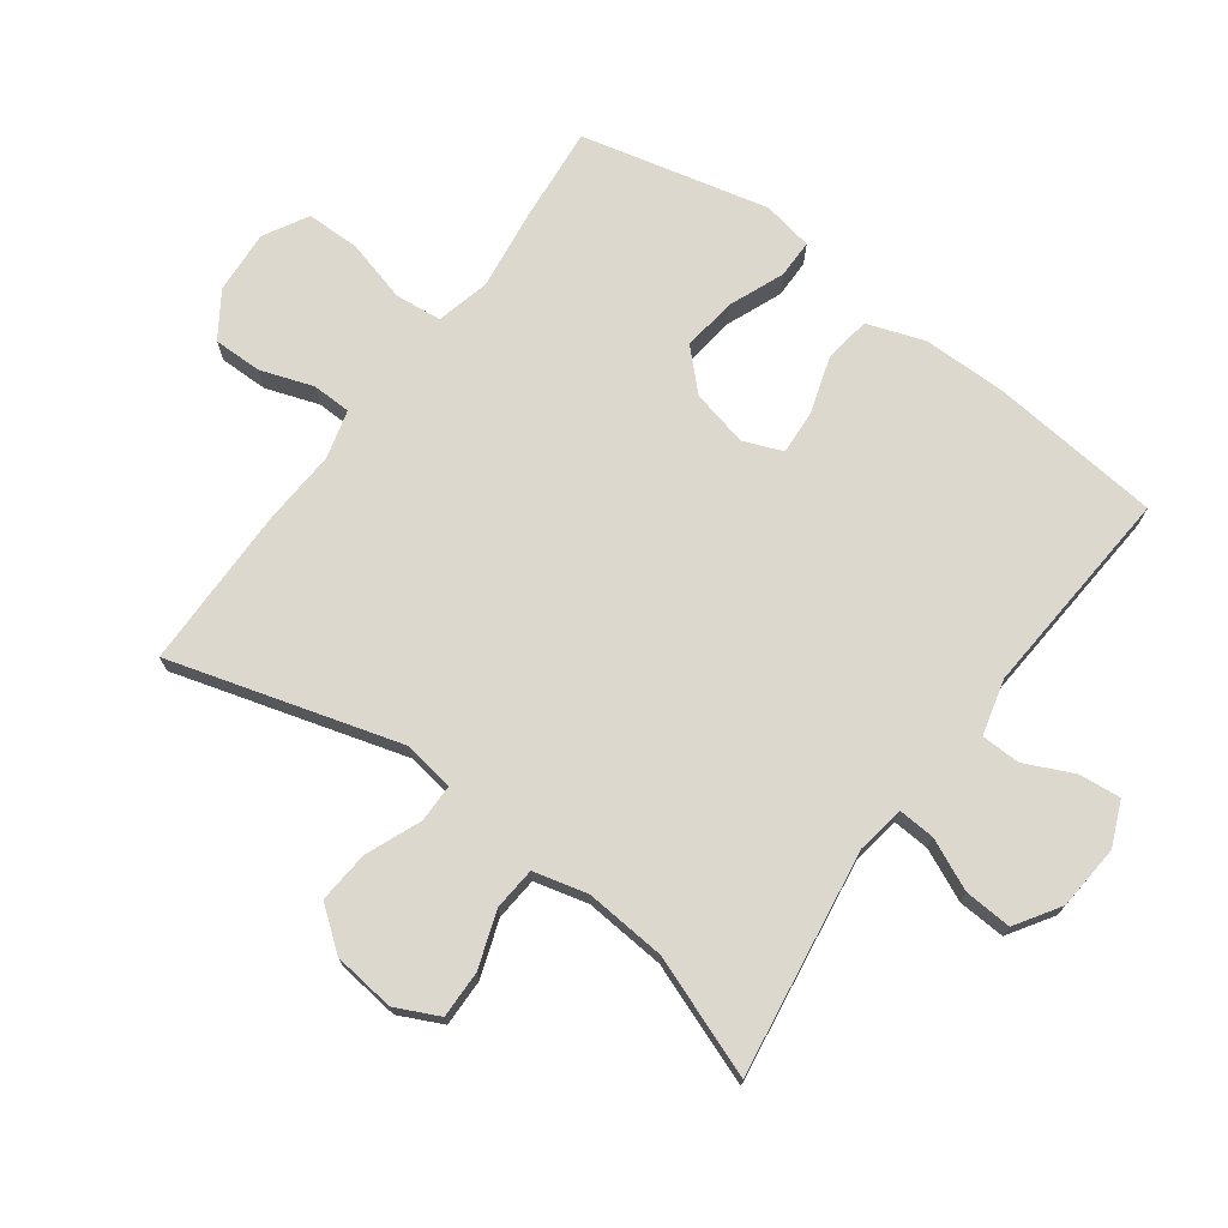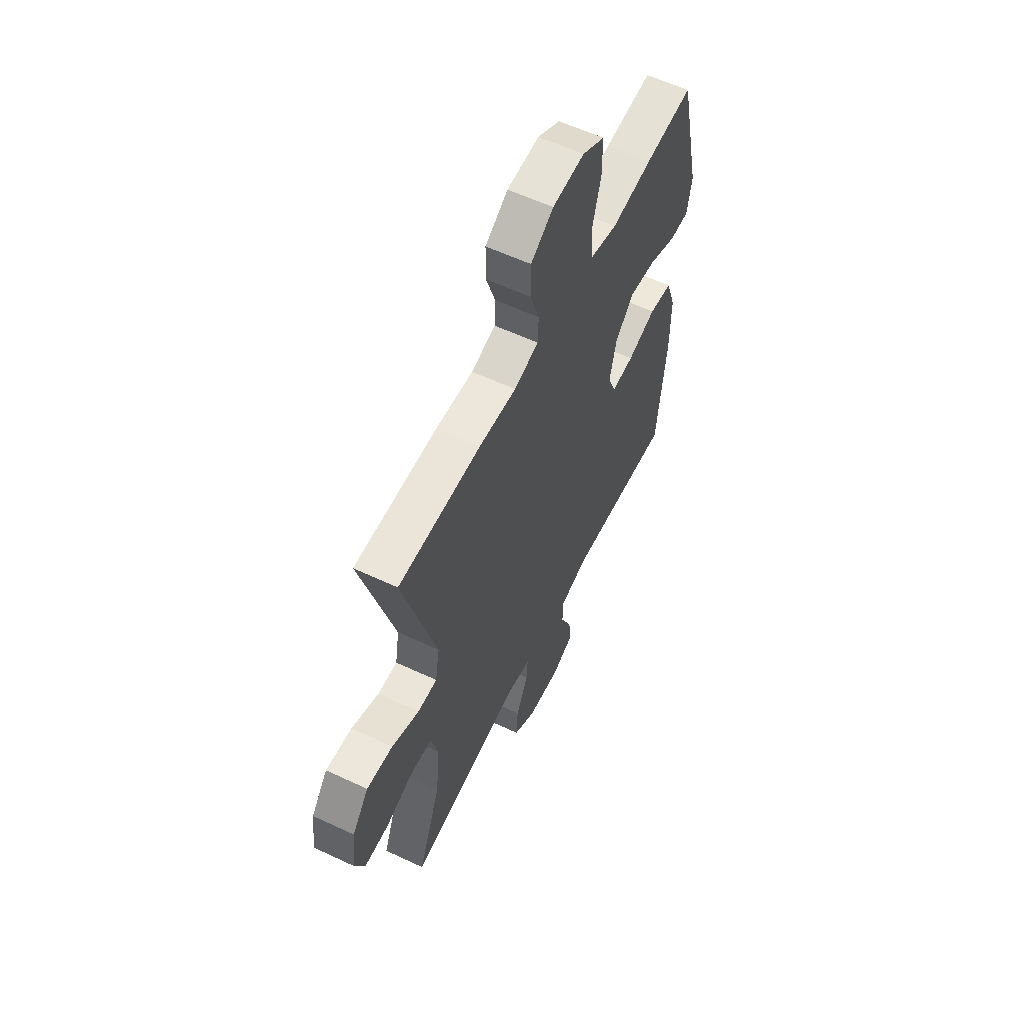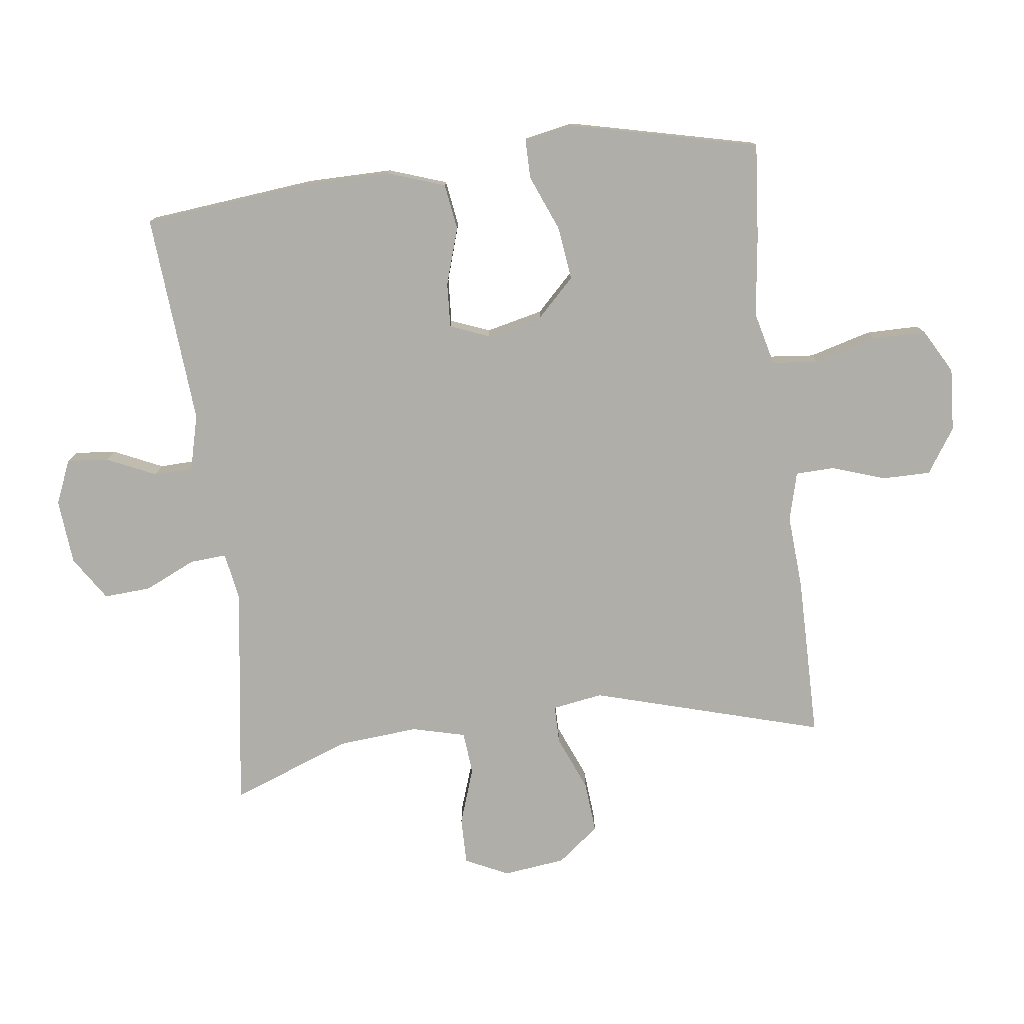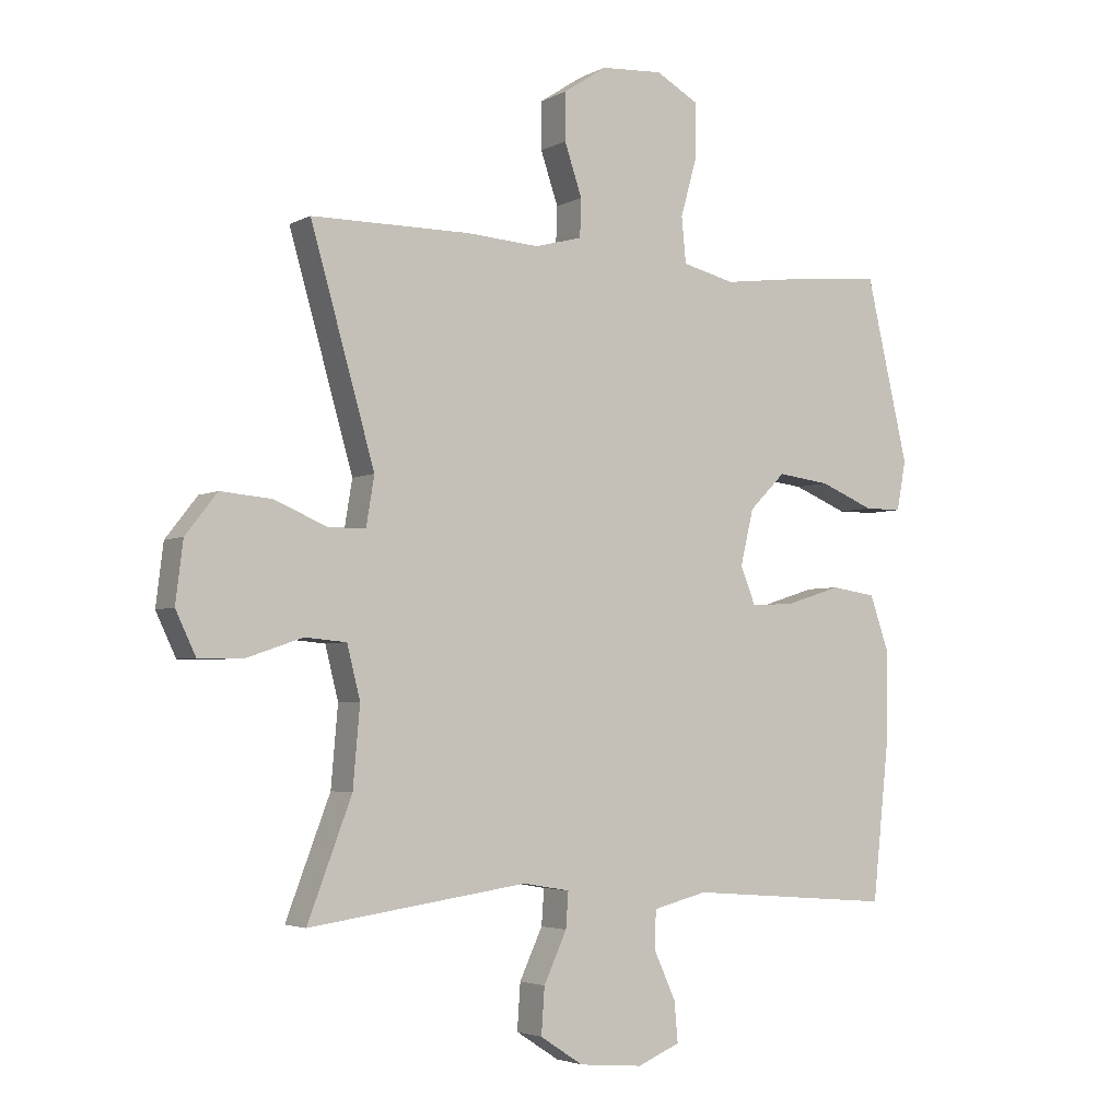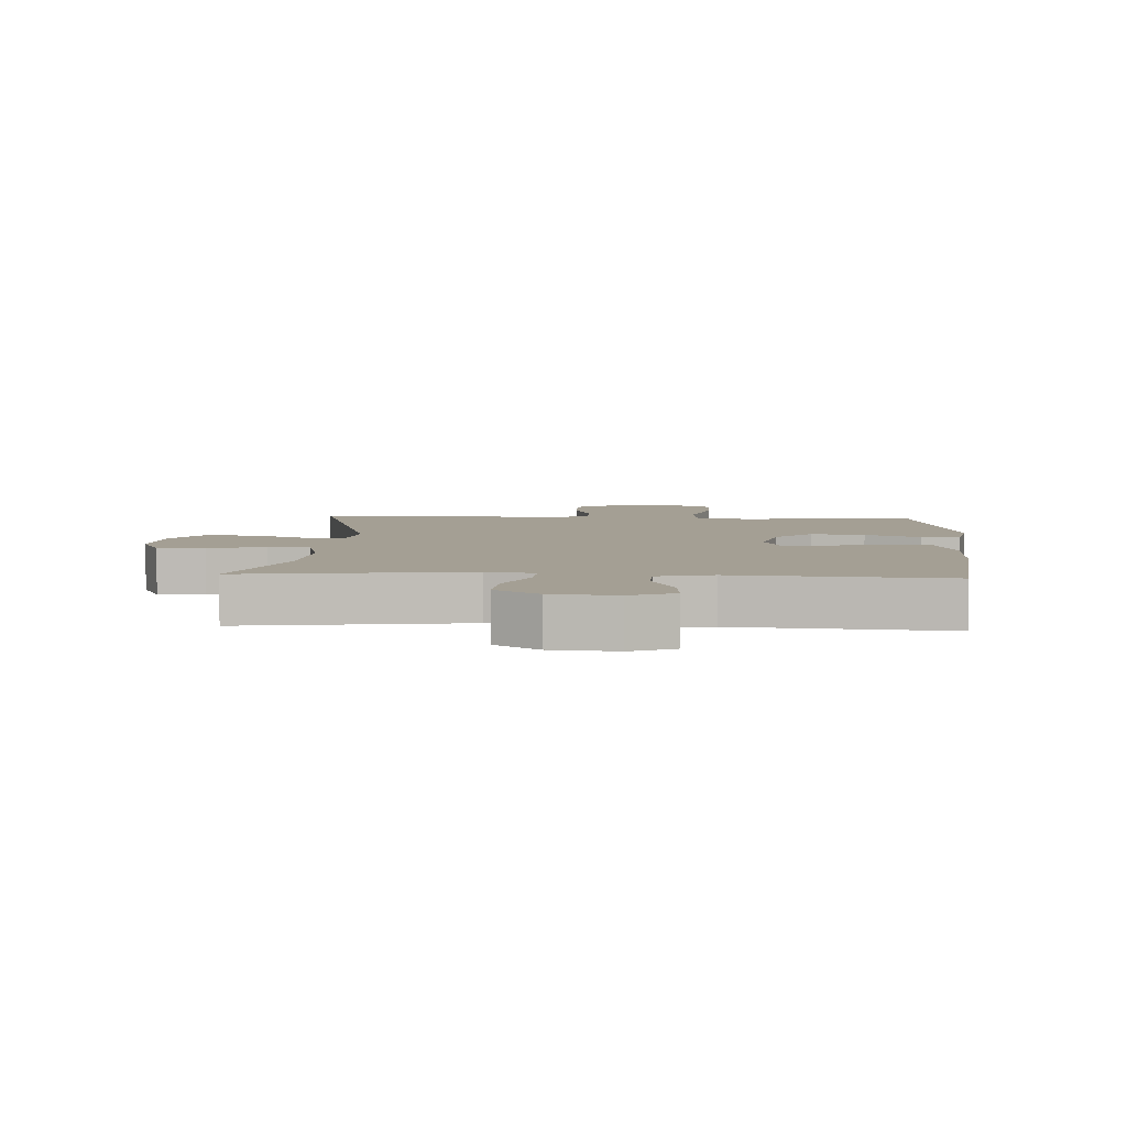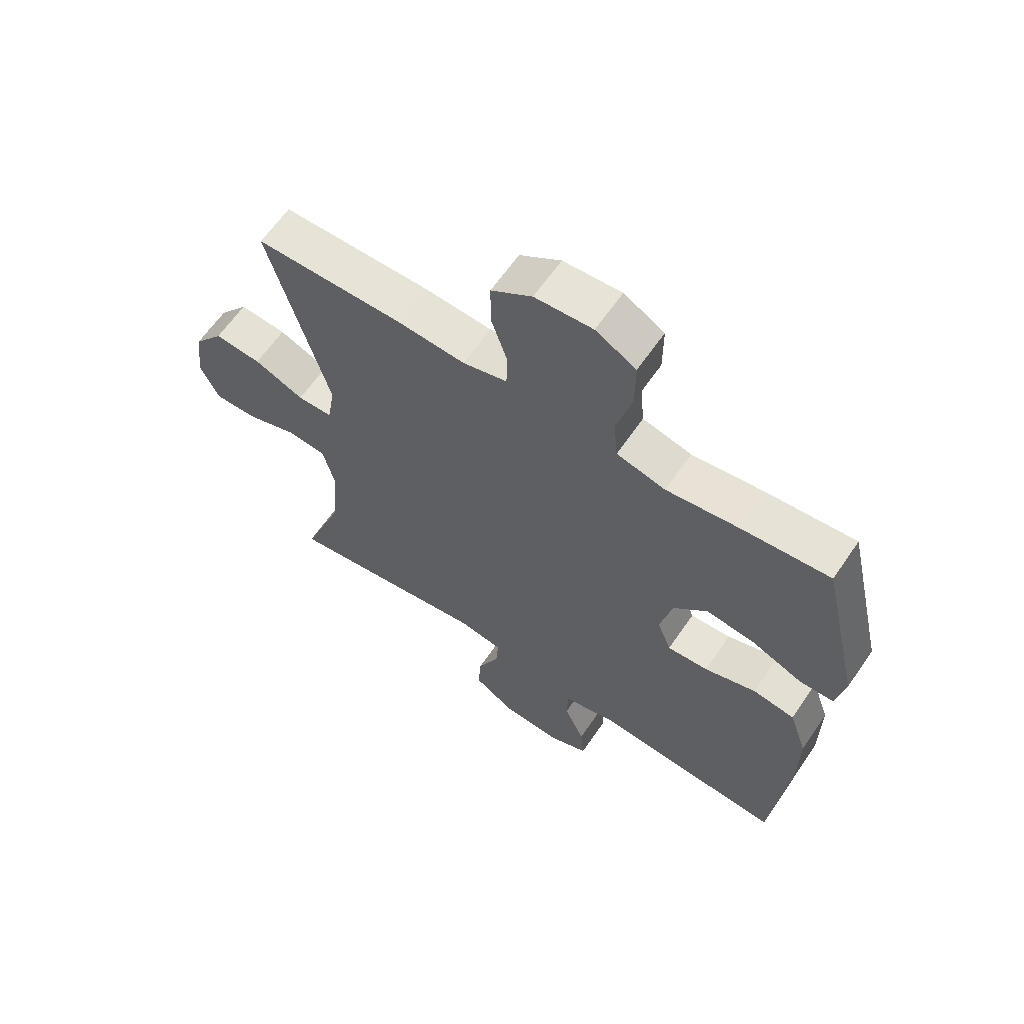
<metadata>
{"format":"obj","ext":"obj","renderer":"f3d","projection":"perspective","resolution":1024,"background":"white","views":[{"elev":72.6,"azim":126.0,"up":"+Y"},{"elev":58.9,"azim":115.8,"up":"+Z"},{"elev":-77.5,"azim":-82.9,"up":"+Y"},{"elev":-3.6,"azim":148.7,"up":"+Z"},{"elev":5.6,"azim":-176.8,"up":"+Y"},{"elev":62.7,"azim":-145.7,"up":"+Z"}]}
</metadata>
<code>
v -0.5 0.07 -0.5
v -0.528 0.07 -0.236
v -0.529 0.07 -0.102
v -0.498 0.07 -0.012
v -0.426 0.07 -0.001
v -0.337 0.07 -0.029
v -0.267 0.07 -0.033
v -0.243 0.07 0.028
v -0.264 0.07 0.117
v -0.322 0.07 0.175
v -0.406 0.07 0.164
v -0.493 0.07 0.128
v -0.553 0.07 0.128
v -0.568 0.07 0.207
v -0.5 0.07 0.5
v -0.35 0.07 0.487
v -0.224 0.07 0.471
v -0.14 0.07 0.492
v -0.133 0.07 0.565
v -0.16 0.07 0.662
v -0.16 0.07 0.746
v -0.091 0.07 0.785
v 0.008 0.07 0.779
v 0.078 0.07 0.733
v 0.078 0.07 0.657
v 0.05 0.07 0.574
v 0.052 0.07 0.513
v 0.128 0.07 0.493
v 0.244 0.07 0.501
v 0.5 0.07 0.5
v 0.397 0.07 0.139
v 0.41 0.07 0.06
v 0.47 0.07 0.06
v 0.556 0.07 0.096
v 0.637 0.07 0.103
v 0.688 0.07 0.038
v 0.7 0.07 -0.059
v 0.668 0.07 -0.127
v 0.594 0.07 -0.126
v 0.506 0.07 -0.096
v 0.439 0.07 -0.102
v 0.418 0.07 -0.186
v 0.429 0.07 -0.313
v 0.5 0.07 -0.5
v 0.148 0.07 -0.45
v 0.073 0.07 -0.463
v 0.077 0.07 -0.52
v 0.114 0.07 -0.6
v 0.119 0.07 -0.674
v 0.05 0.07 -0.719
v -0.052 0.07 -0.728
v -0.121 0.07 -0.699
v -0.115 0.07 -0.634
v -0.08 0.07 -0.557
v -0.082 0.07 -0.496
v -0.169 0.07 -0.474
v -0.5 0 -0.5
v -0.528 0 -0.236
v -0.529 0 -0.102
v -0.498 0 -0.012
v -0.426 0 -0.001
v -0.337 0 -0.029
v -0.267 0 -0.033
v -0.243 0 0.028
v -0.264 0 0.117
v -0.322 0 0.175
v -0.406 0 0.164
v -0.493 0 0.128
v -0.553 0 0.128
v -0.568 0 0.207
v -0.5 0 0.5
v -0.35 0 0.487
v -0.224 0 0.471
v -0.14 0 0.492
v -0.133 0 0.565
v -0.16 0 0.662
v -0.16 0 0.746
v -0.091 0 0.785
v 0.008 0 0.779
v 0.078 0 0.733
v 0.078 0 0.657
v 0.05 0 0.574
v 0.052 0 0.513
v 0.128 0 0.493
v 0.244 0 0.501
v 0.5 0 0.5
v 0.397 0 0.139
v 0.41 0 0.06
v 0.47 0 0.06
v 0.556 0 0.096
v 0.637 0 0.103
v 0.688 0 0.038
v 0.7 0 -0.059
v 0.668 0 -0.127
v 0.594 0 -0.126
v 0.506 0 -0.096
v 0.439 0 -0.102
v 0.418 0 -0.186
v 0.429 0 -0.313
v 0.5 0 -0.5
v 0.148 0 -0.45
v 0.073 0 -0.463
v 0.077 0 -0.52
v 0.114 0 -0.6
v 0.119 0 -0.674
v 0.05 0 -0.719
v -0.052 0 -0.728
v -0.121 0 -0.699
v -0.115 0 -0.634
v -0.08 0 -0.557
v -0.082 0 -0.496
v -0.169 0 -0.474
f 51 52 53 54
f 51 54 55
f 50 51 55
f 47 48 49 50
f 46 47 50 55
f 43 44 45
f 42 43 45 46
f 41 42 46 55
f 37 38 39 40
f 37 40 41
f 36 37 41
f 33 34 35 36
f 32 33 36 41
f 28 29 30 31
f 27 28 31 32
f 23 24 25 26
f 23 26 27
f 22 23 27
f 19 20 21 22
f 18 19 22 27
f 17 18 27 32
f 11 12 13 14
f 10 11 14 15
f 9 10 15 16
f 3 4 5 6
f 3 6 7
f 56 1 2 3
f 56 3 7
f 55 56 7 8
f 17 32 41 55
f 16 17 55
f 8 9 16 55
f 110 109 108 107
f 111 110 107
f 111 107 106
f 106 105 104 103
f 111 106 103 102
f 101 100 99
f 102 101 99 98
f 111 102 98 97
f 96 95 94 93
f 97 96 93
f 97 93 92
f 92 91 90 89
f 97 92 89 88
f 87 86 85 84
f 88 87 84 83
f 82 81 80 79
f 83 82 79
f 83 79 78
f 78 77 76 75
f 83 78 75 74
f 88 83 74 73
f 70 69 68 67
f 71 70 67 66
f 72 71 66 65
f 62 61 60 59
f 63 62 59
f 59 58 57 112
f 63 59 112
f 64 63 112 111
f 111 97 88 73
f 111 73 72
f 111 72 65 64
f 1 57 58 2
f 2 58 59 3
f 3 59 60 4
f 4 60 61 5
f 5 61 62 6
f 6 62 63 7
f 7 63 64 8
f 8 64 65 9
f 9 65 66 10
f 10 66 67 11
f 11 67 68 12
f 12 68 69 13
f 13 69 70 14
f 14 70 71 15
f 15 71 72 16
f 16 72 73 17
f 17 73 74 18
f 18 74 75 19
f 19 75 76 20
f 20 76 77 21
f 21 77 78 22
f 22 78 79 23
f 23 79 80 24
f 24 80 81 25
f 25 81 82 26
f 26 82 83 27
f 27 83 84 28
f 28 84 85 29
f 29 85 86 30
f 30 86 87 31
f 31 87 88 32
f 32 88 89 33
f 33 89 90 34
f 34 90 91 35
f 35 91 92 36
f 36 92 93 37
f 37 93 94 38
f 38 94 95 39
f 39 95 96 40
f 40 96 97 41
f 41 97 98 42
f 42 98 99 43
f 43 99 100 44
f 44 100 101 45
f 45 101 102 46
f 46 102 103 47
f 47 103 104 48
f 48 104 105 49
f 49 105 106 50
f 50 106 107 51
f 51 107 108 52
f 52 108 109 53
f 53 109 110 54
f 54 110 111 55
f 55 111 112 56
f 56 112 57 1

</code>
